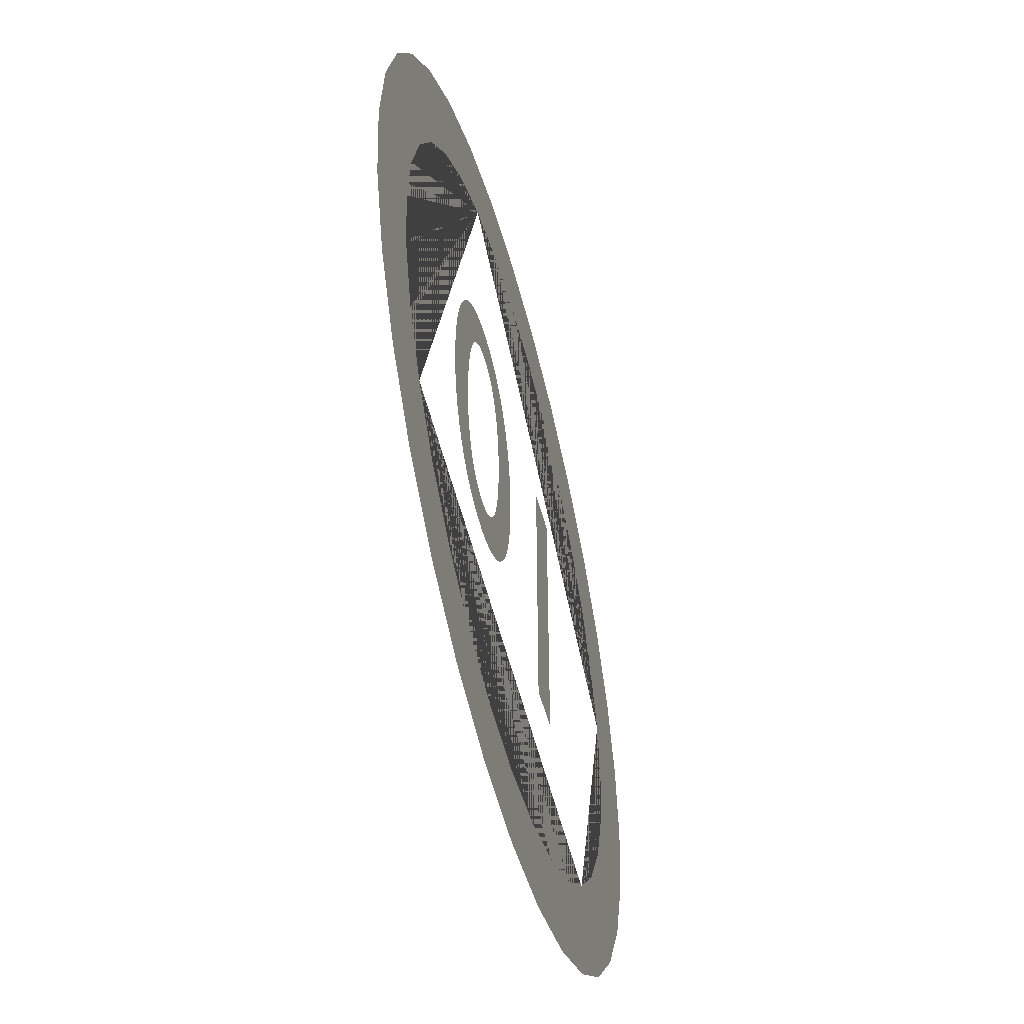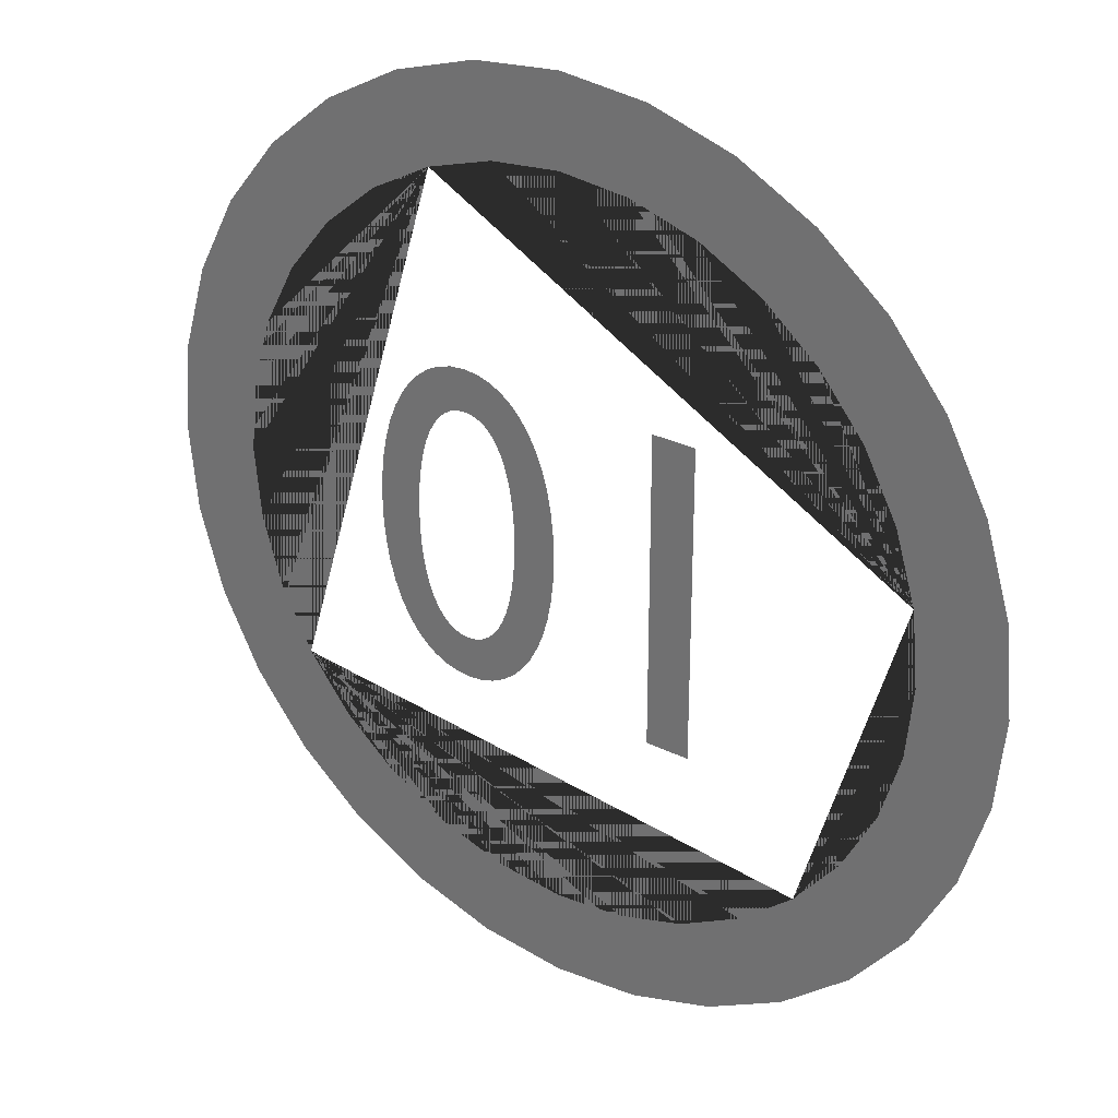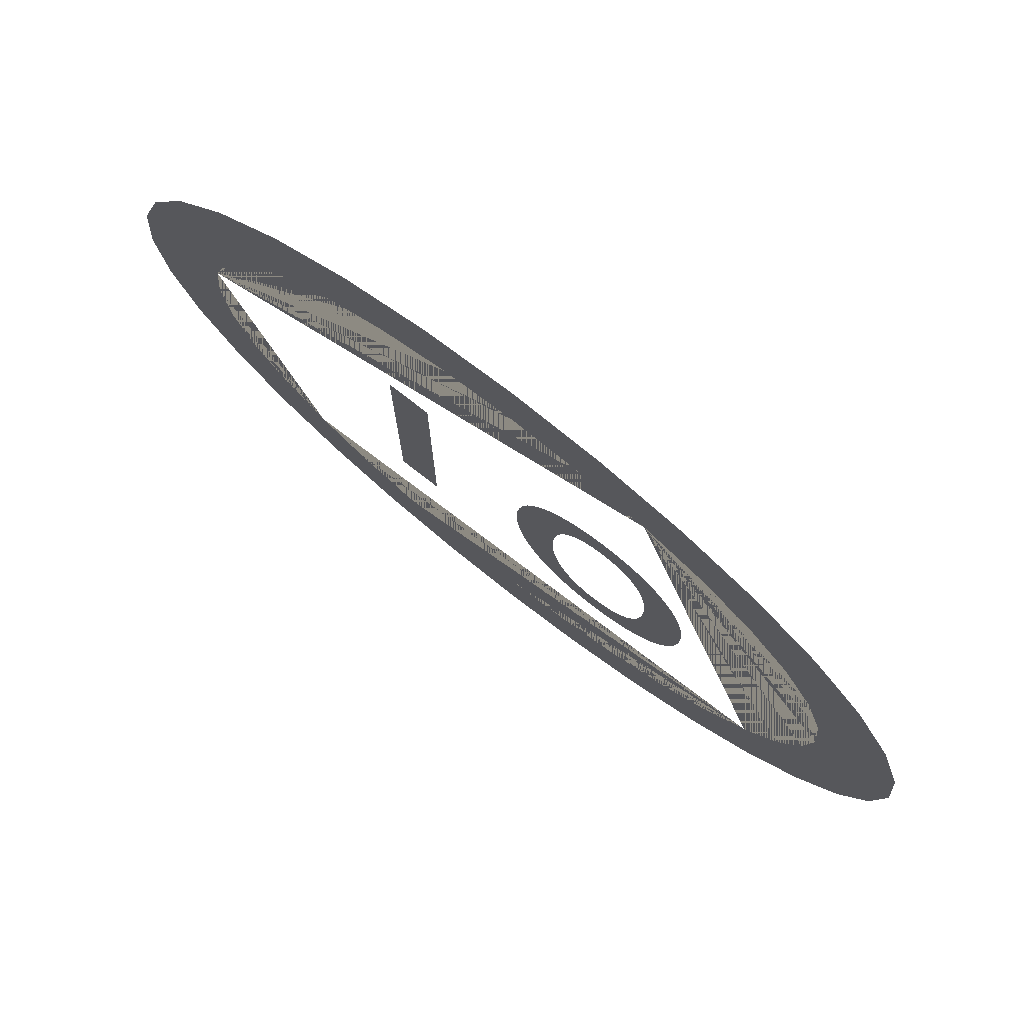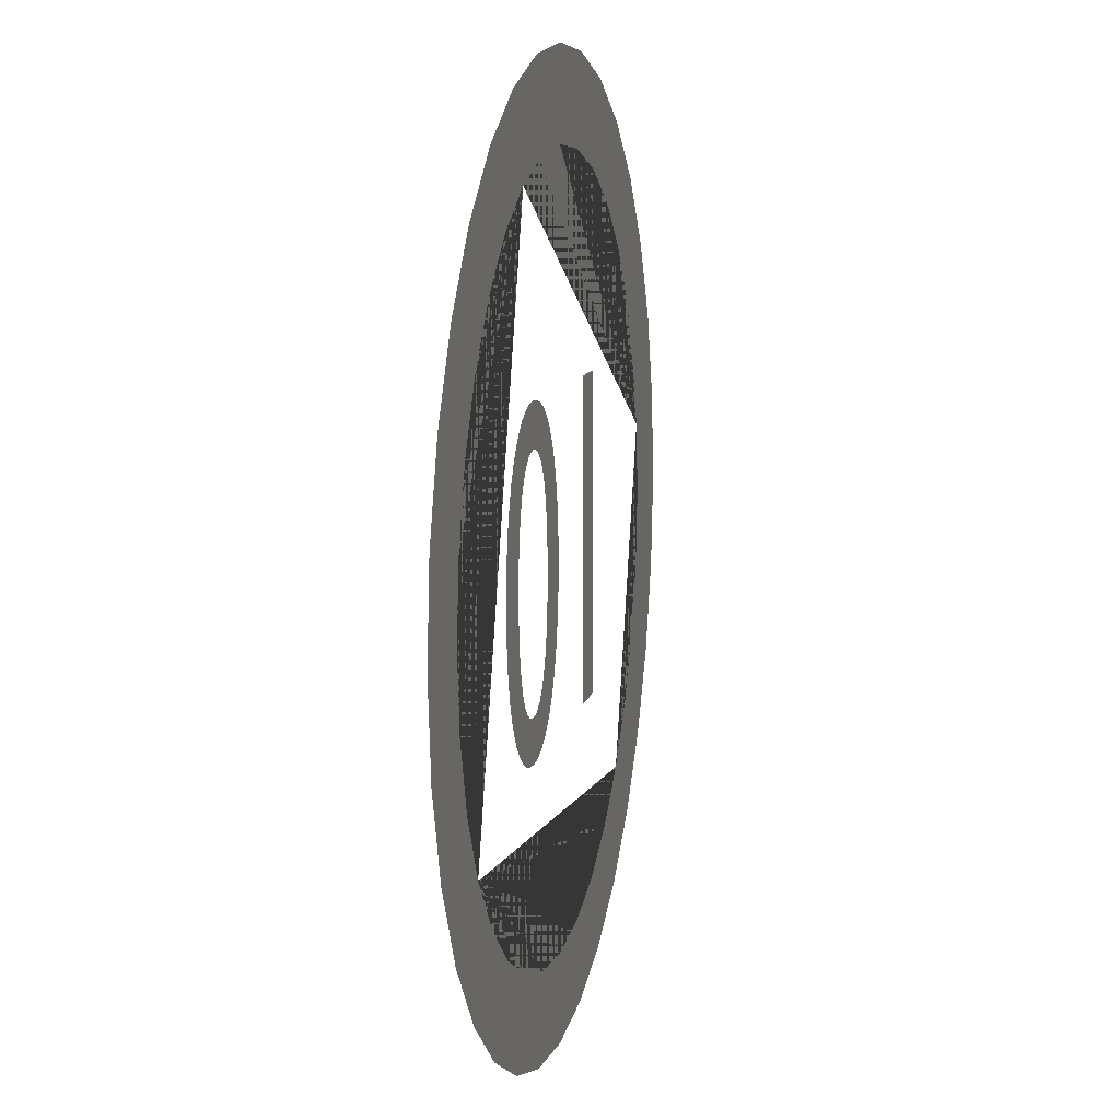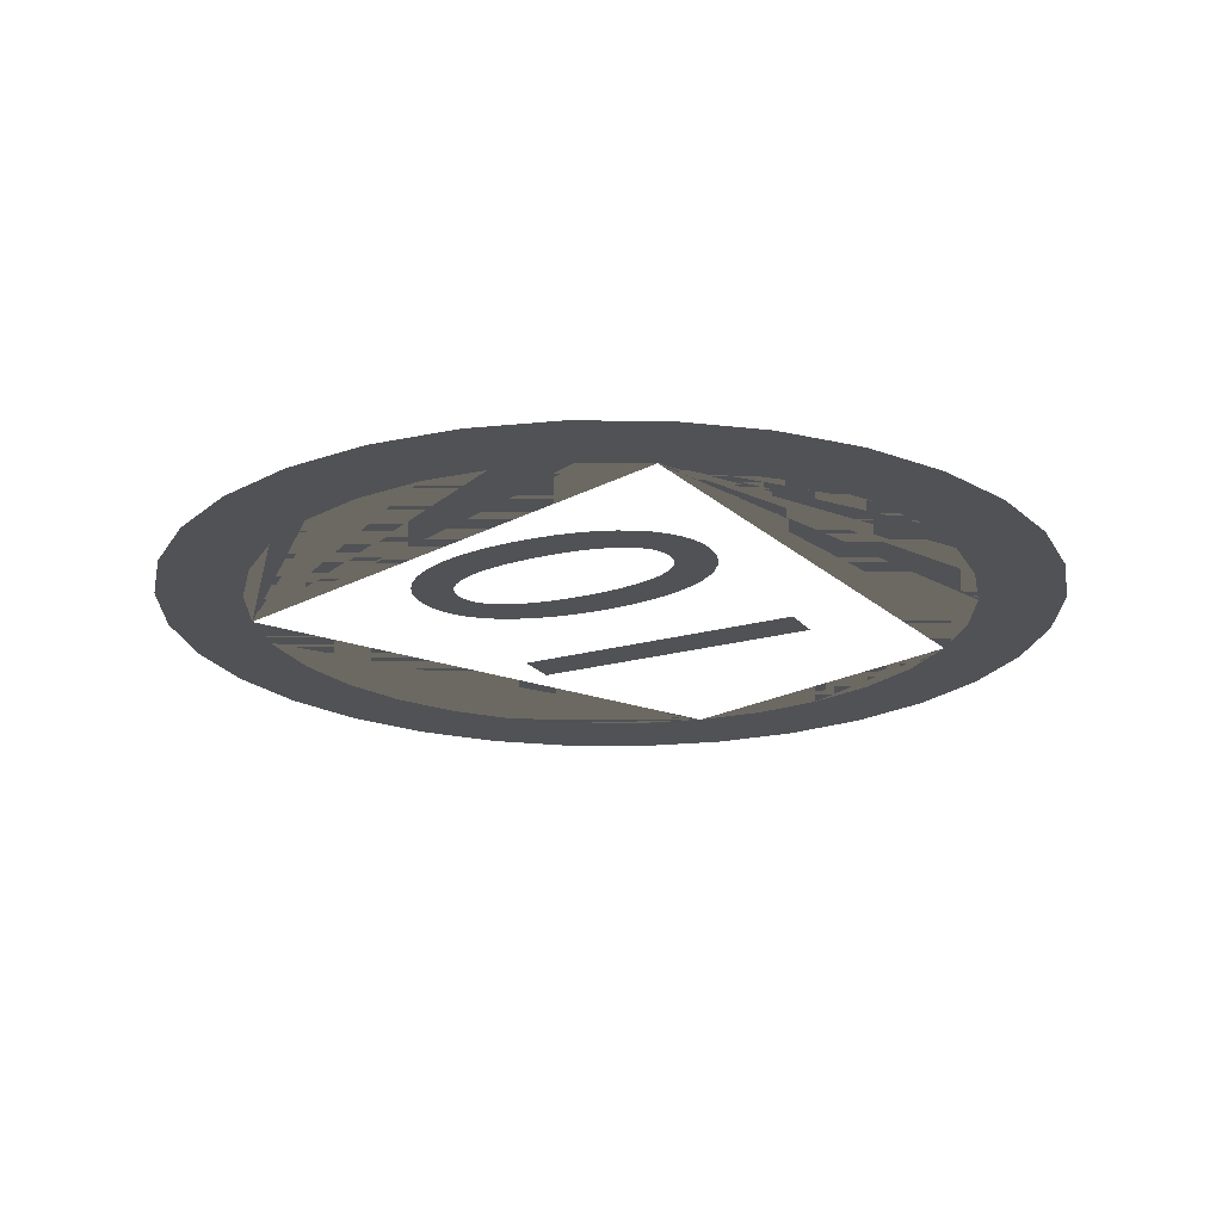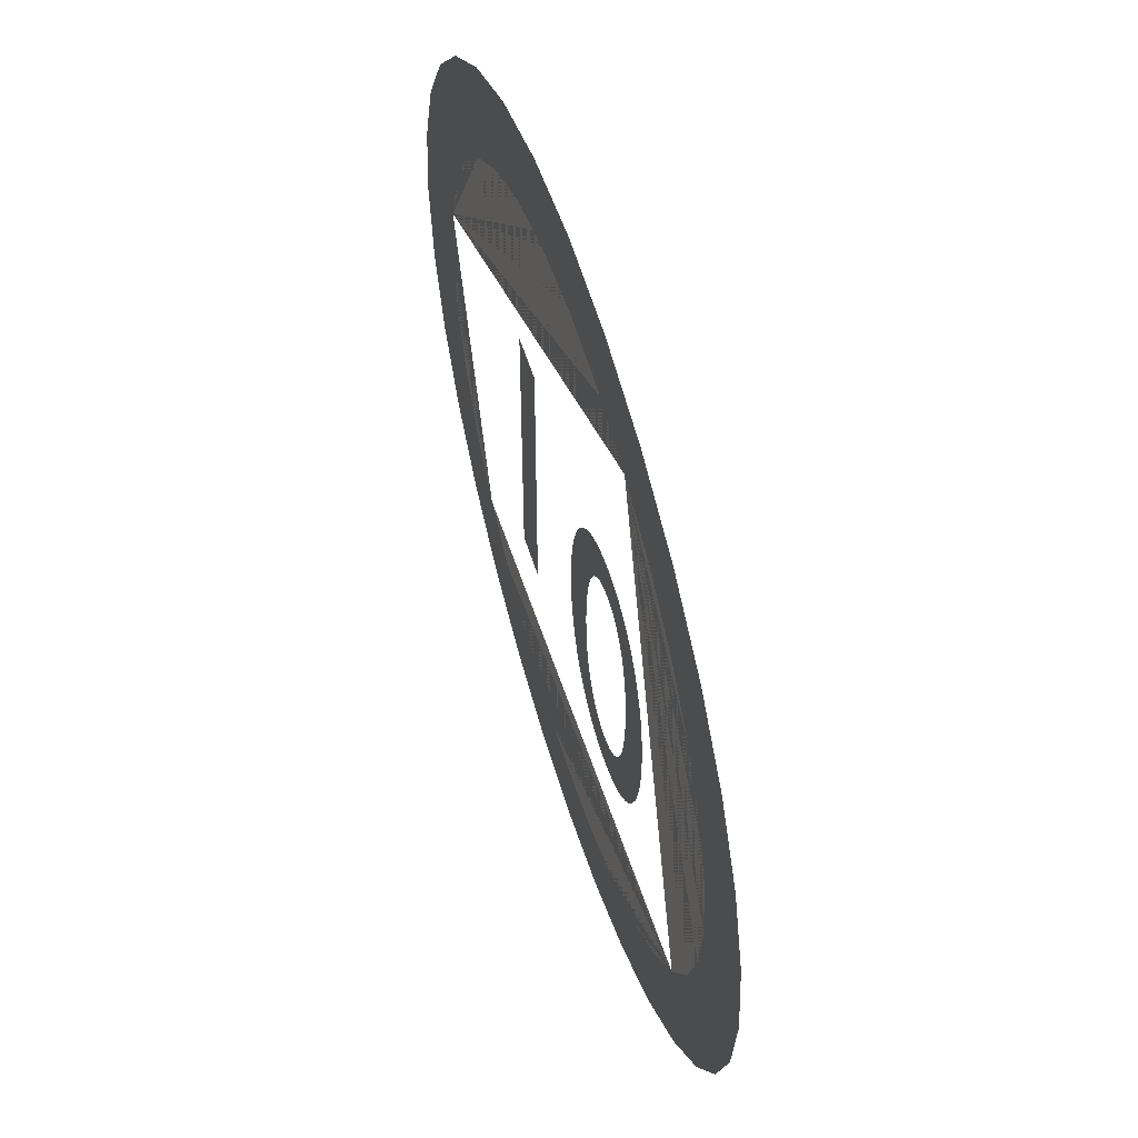
<metadata>
{"format":"obj","ext":"obj","renderer":"f3d","projection":"perspective","resolution":1024,"background":"white","views":[{"elev":-52.6,"azim":104.8,"up":"+Z"},{"elev":28.8,"azim":-143.2,"up":"+Z"},{"elev":77.9,"azim":37.8,"up":"+Z"},{"elev":11.0,"azim":102.4,"up":"+Z"},{"elev":-20.6,"azim":117.4,"up":"+Y"},{"elev":57.2,"azim":72.7,"up":"+Z"}]}
</metadata>
<code>
o Text
v 0.4422 3e-06 -0.003841
v 0.4404 3e-06 -0.05484
v 0.435 3e-06 -0.1027
v 0.4264 3e-06 -0.1471
v 0.4145 3e-06 -0.1879
v 0.3995 3e-06 -0.2248
v 0.3817 3e-06 -0.2576
v 0.3611 3e-06 -0.286
v 0.3379 3e-06 -0.3098
v 0.3122 3e-06 -0.3287
v 0.2843 3e-06 -0.3425
v 0.2542 3e-06 -0.351
v 0.2222 3e-06 -0.3538
v 0.1901 3e-06 -0.351
v 0.16 3e-06 -0.3425
v 0.1321 3e-06 -0.3287
v 0.1065 3e-06 -0.3098
v 0.08327 3e-06 -0.286
v 0.06267 3e-06 -0.2576
v 0.04482 3e-06 -0.2248
v 0.02988 3e-06 -0.1879
v 0.01799 3e-06 -0.1471
v 0.009304 3e-06 -0.1027
v 0.003983 3e-06 -0.05484
v 0.002175 3e-06 -0.003841
v 0.003982 3e-06 0.04716
v 0.009304 3e-06 0.095
v 0.01799 3e-06 0.1394
v 0.02988 3e-06 0.1802
v 0.04482 3e-06 0.2171
v 0.06267 3e-06 0.2499
v 0.08327 3e-06 0.2783
v 0.1065 3e-06 0.3021
v 0.1321 3e-06 0.321
v 0.16 3e-06 0.3348
v 0.1901 3e-06 0.3433
v 0.2222 3e-06 0.3462
v 0.2542 3e-06 0.3433
v 0.2843 3e-06 0.3348
v 0.3122 3e-06 0.321
v 0.3379 3e-06 0.3021
v 0.3611 3e-06 0.2783
v 0.3817 3e-06 0.2499
v 0.3995 3e-06 0.2171
v 0.4145 3e-06 0.1802
v 0.4264 3e-06 0.1394
v 0.435 3e-06 0.095
v 0.4404 3e-06 0.04716
v 0.3442 3e-06 -0.003841
v 0.3432 3e-06 0.03483
v 0.3404 3e-06 0.07075
v 0.3358 3e-06 0.1038
v 0.3294 3e-06 0.1339
v 0.3214 3e-06 0.1609
v 0.3117 3e-06 0.1847
v 0.3004 3e-06 0.2051
v 0.2876 3e-06 0.2221
v 0.2733 3e-06 0.2355
v 0.2576 3e-06 0.2452
v 0.2405 3e-06 0.2512
v 0.2222 3e-06 0.2532
v 0.2038 3e-06 0.2512
v 0.1867 3e-06 0.2452
v 0.1711 3e-06 0.2355
v 0.1568 3e-06 0.2221
v 0.144 3e-06 0.2051
v 0.1327 3e-06 0.1847
v 0.123 3e-06 0.1609
v 0.1149 3e-06 0.1339
v 0.1085 3e-06 0.1038
v 0.1039 3e-06 0.07075
v 0.1011 3e-06 0.03483
v 0.1002 3e-06 -0.003841
v 0.1011 3e-06 -0.04251
v 0.1039 3e-06 -0.07843
v 0.1085 3e-06 -0.1115
v 0.1149 3e-06 -0.1416
v 0.123 3e-06 -0.1686
v 0.1327 3e-06 -0.1923
v 0.144 3e-06 -0.2128
v 0.1568 3e-06 -0.2298
v 0.1711 3e-06 -0.2432
v 0.1867 3e-06 -0.2529
v 0.2038 3e-06 -0.2588
v 0.2222 3e-06 -0.2608
v 0.2405 3e-06 -0.2588
v 0.2576 3e-06 -0.2529
v 0.2733 3e-06 -0.2432
v 0.2876 3e-06 -0.2298
v 0.3004 3e-06 -0.2128
v 0.3117 3e-06 -0.1923
v 0.3214 3e-06 -0.1686
v 0.3294 3e-06 -0.1416
v 0.3358 3e-06 -0.1115
v 0.3404 3e-06 -0.07843
v 0.3432 3e-06 -0.04251
v -0.2278 3e-06 -0.3448
v -0.3258 3e-06 -0.3448
v -0.3258 3e-06 0.3372
v -0.2278 3e-06 0.3372
f 14 12 13
f 14 11 12
f 15 11 14
f 15 10 11
f 16 10 15
f 16 9 10
f 17 9 16
f 18 9 17
f 18 8 9
f 19 8 18
f 19 85 8
f 85 7 8
f 19 84 85
f 86 7 85
f 19 83 84
f 87 7 86
f 20 83 19
f 87 6 7
f 20 82 83
f 88 6 87
f 20 81 82
f 89 6 88
f 20 80 81
f 90 6 89
f 21 80 20
f 90 5 6
f 21 79 80
f 91 5 90
f 21 78 79
f 92 5 91
f 22 78 21
f 92 4 5
f 22 77 78
f 93 4 92
f 23 77 22
f 93 3 4
f 23 76 77
f 94 3 93
f 23 75 76
f 95 3 94
f 24 75 23
f 95 2 3
f 24 74 75
f 96 2 95
f 25 74 24
f 96 1 2
f 25 73 74
f 49 1 96
f 26 73 25
f 26 72 73
f 50 1 49
f 50 48 1
f 26 71 72
f 51 48 50
f 27 71 26
f 51 47 48
f 27 70 71
f 52 47 51
f 28 70 27
f 52 46 47
f 53 46 52
f 28 69 70
f 54 46 53
f 28 68 69
f 29 68 28
f 54 45 46
f 55 45 54
f 29 67 68
f 30 67 29
f 55 44 45
f 56 44 55
f 30 66 67
f 57 44 56
f 30 65 66
f 31 65 30
f 57 43 44
f 58 43 57
f 31 64 65
f 59 43 58
f 31 63 64
f 60 43 59
f 31 62 63
f 32 62 31
f 60 42 43
f 61 42 60
f 32 61 62
f 32 42 61
f 33 42 32
f 33 41 42
f 34 41 33
f 34 40 41
f 35 40 34
f 35 39 40
f 36 39 35
f 36 38 39
f 37 38 36
f 99 97 98
f 99 100 97
o Circle.002
v -0.5821 0 -0.5716
v -0.7176 0 -0.7071
v -0.8419 0 -0.5556
v -0.9343 0 -0.3827
v -0.9912 0 -0.1951
v -1.01 0 0
v -0.9912 -0 0.1951
v -0.8034 -0 0.1577
v -0.8189 0 0
v -0.8034 0 -0.1577
v -0.7573 0 -0.3094
v -0.6826 0 -0.4491
v -0.9343 -0 0.3827
v -0.8419 -0 0.5556
v -0.7176 -0 0.7071
v -0.566 -0 0.8315
v -0.3931 -0 0.9239
v -0.2056 -0 0.9808
v -0.01046 -0 1
v 0.1846 -0 0.9808
v 0.3722 -0 0.9239
v 0.2989 -0 0.7469
v 0.1473 -0 0.7929
v -0.01046 -0 0.8084
v -0.1682 -0 0.7929
v -0.3198 -0 0.7469
v -0.4596 -0 0.6722
v -0.5821 -0 0.5716
v -0.6826 -0 0.4491
v -0.7573 -0 0.3094
v 0.5451 -0 0.8315
v 0.6966 -0 0.7071
v 0.821 -0 0.5556
v 0.9134 -0 0.3827
v 0.9703 -0 0.1951
v 0.9895 0 -1e-06
v 0.9703 0 -0.1951
v 0.9134 0 -0.3827
v 0.821 0 -0.5556
v 0.6617 0 -0.4491
v 0.7364 0 -0.3094
v 0.7824 0 -0.1577
v 0.798 0 -1e-06
v 0.7824 -0 0.1577
v 0.7364 -0 0.3094
v 0.6617 -0 0.4491
v 0.5612 -0 0.5716
v 0.4387 -0 0.6722
v 0.6966 0 -0.7071
v 0.5451 0 -0.8315
v 0.3722 0 -0.9239
v 0.1846 0 -0.9808
v -0.01046 0 -1
v -0.2056 0 -0.9808
v -0.3931 0 -0.9239
v -0.566 0 -0.8315
v -0.4596 0 -0.6722
v -0.3198 0 -0.7469
v -0.1682 0 -0.7929
v -0.01046 0 -0.8084
v 0.1473 0 -0.7929
v 0.2989 0 -0.7469
v 0.4387 0 -0.6722
v 0.5612 0 -0.5716
f 101 102 103 104 105 106 107 108 109 110 111 112
f 108 107 113 114 115 116 117 118 119 120 121 122 123 124 125 126 127 128 129 130
f 122 121 131 132 133 134 135 136 137 138 139 140 141 142 143 144 145 146 147 148
f 140 139 149 150 151 152 153 154 155 156 102 101 157 158 159 160 161 162 163 164
o Circle.001
v -0.5821 0 -0.5716
v -0.6826 0 -0.4491
v -0.7573 0 -0.3094
v -0.8034 0 -0.1577
v -0.8189 0 0
v -0.8034 -0 0.1577
v -0.9912 -0 0.1951
v -1.01 0 0
v -0.9912 0 -0.1951
v -0.9343 0 -0.3827
v -0.8419 0 -0.5556
v -0.7176 0 -0.7071
v -0.7573 -0 0.3094
v -0.6826 -0 0.4491
v -0.5821 -0 0.5716
v -0.4596 -0 0.6722
v -0.3198 -0 0.7469
v -0.1682 -0 0.7929
v -0.01046 -0 0.8084
v 0.1473 -0 0.7929
v 0.2989 -0 0.7469
v 0.3722 -0 0.9239
v 0.1846 -0 0.9808
v -0.01046 -0 1
v -0.2056 -0 0.9808
v -0.3931 -0 0.9239
v -0.566 -0 0.8315
v -0.7176 -0 0.7071
v -0.8419 -0 0.5556
v -0.9343 -0 0.3827
v 0.4387 -0 0.6722
v 0.5612 -0 0.5716
v 0.6617 -0 0.4491
v 0.7364 -0 0.3094
v 0.7824 -0 0.1577
v 0.798 0 -1e-06
v 0.7824 0 -0.1577
v 0.7364 0 -0.3094
v 0.6617 0 -0.4491
v 0.821 0 -0.5556
v 0.9134 0 -0.3827
v 0.9703 0 -0.1951
v 0.9895 0 -1e-06
v 0.9703 -0 0.1951
v 0.9134 -0 0.3827
v 0.821 -0 0.5556
v 0.6966 -0 0.7071
v 0.5451 -0 0.8315
v 0.5612 0 -0.5716
v 0.4387 0 -0.6722
v 0.2989 0 -0.7469
v 0.1473 0 -0.7929
v -0.01046 0 -0.8084
v -0.1682 0 -0.7929
v -0.3198 0 -0.7469
v -0.4596 0 -0.6722
v -0.566 0 -0.8315
v -0.3931 0 -0.9239
v -0.2056 0 -0.9808
v -0.01046 0 -1
v 0.1846 0 -0.9808
v 0.3722 0 -0.9239
v 0.5451 0 -0.8315
v 0.6966 0 -0.7071
f 165 176 175 174 173 172 171 170 169 168 167 166
f 170 171 194 193 192 191 190 189 188 187 186 185 184 183 182 181 180 179 178 177
f 185 186 212 211 210 209 208 207 206 205 204 203 202 201 200 199 198 197 196 195
f 203 204 228 227 226 225 224 223 222 221 176 165 220 219 218 217 216 215 214 213

</code>
